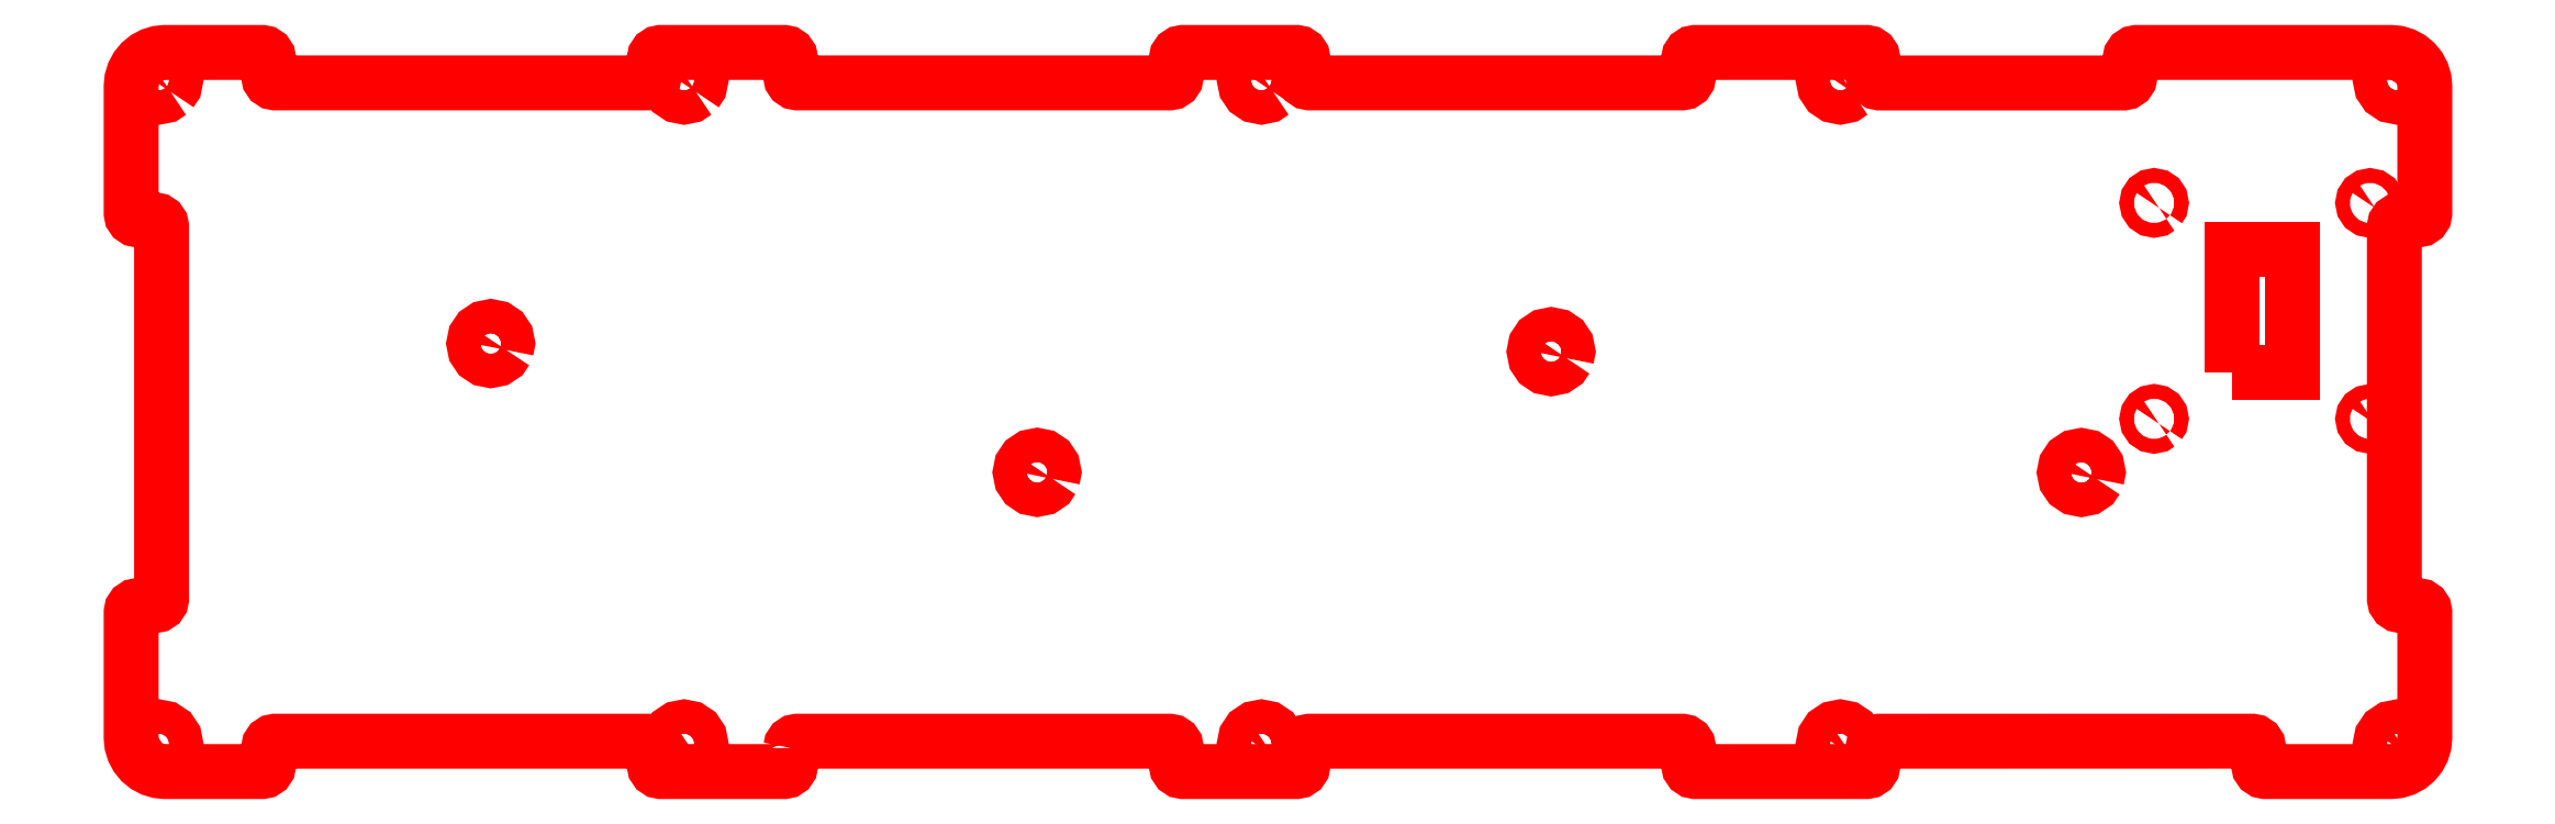
<metadata>
{"format":"dxf","ext":"dxf","renderer":"ezdxf+matplotlib","layout":"modelspace","background":"white","min_lineweight":24,"dpi":150}
</metadata>
<code>
0
SECTION
2
ENTITIES
0
LWPOLYLINE
8
top_plate
90
16
70
1
10
290.7
20
234.4
30
0
10
290.1
20
233.6
30
0
10
289.3
20
233.1
30
0
10
288.4
20
232.9
30
0
10
287.4
20
233.1
30
0
10
286.6
20
233.6
30
0
10
286.1
20
234.4
30
0
10
285.9
20
235.4
30
0
10
286.1
20
236.4
30
0
10
286.6
20
237.2
30
0
10
287.4
20
237.7
30
0
10
288.4
20
237.9
30
0
10
289.3
20
237.7
30
0
10
290.1
20
237.2
30
0
10
290.7
20
236.4
30
0
10
290.9
20
235.4
30
0
0
LWPOLYLINE
8
top_plate
90
16
70
1
10
212.1
20
252.3
30
0
10
211.5
20
251.5
30
0
10
210.8
20
251
30
0
10
209.8
20
250.8
30
0
10
208.8
20
251
30
0
10
208
20
251.5
30
0
10
207.5
20
252.3
30
0
10
207.3
20
253.3
30
0
10
207.5
20
254.3
30
0
10
208
20
255.1
30
0
10
208.8
20
255.6
30
0
10
209.8
20
255.8
30
0
10
210.8
20
255.6
30
0
10
211.5
20
255.1
30
0
10
212.1
20
254.3
30
0
10
212.3
20
253.3
30
0
0
LWPOLYLINE
8
top_plate
90
16
70
1
10
135.9
20
234.5
30
0
10
135.4
20
233.7
30
0
10
134.6
20
233.1
30
0
10
133.6
20
232.9
30
0
10
132.6
20
233.1
30
0
10
131.8
20
233.7
30
0
10
131.3
20
234.5
30
0
10
131.1
20
235.4
30
0
10
131.3
20
236.4
30
0
10
131.8
20
237.2
30
0
10
132.6
20
237.7
30
0
10
133.6
20
237.9
30
0
10
134.6
20
237.7
30
0
10
135.4
20
237.2
30
0
10
135.9
20
236.4
30
0
10
136.1
20
235.4
30
0
0
LWPOLYLINE
8
top_plate
90
16
70
1
10
54.94
20
253.6
30
0
10
54.39
20
252.7
30
0
10
53.58
20
252.2
30
0
10
52.63
20
252
30
0
10
51.67
20
252.2
30
0
10
50.86
20
252.7
30
0
10
50.32
20
253.6
30
0
10
50.13
20
254.5
30
0
10
50.32
20
255.5
30
0
10
50.86
20
256.3
30
0
10
51.65
20
256.8
30
0
10
52.63
20
257
30
0
10
53.6
20
256.8
30
0
10
54.39
20
256.3
30
0
10
54.93
20
255.5
30
0
10
55.13
20
254.5
30
0
0
LWPOLYLINE
8
top_plate
90
237
70
1
10
97.08
20
194.6
30
0
10
97.15
20
195
30
0
10
97.37
20
195.3
30
0
10
97.69
20
195.5
30
0
10
98.07
20
195.6
30
0
10
153.2
20
195.6
30
0
10
153.6
20
195.5
30
0
10
153.9
20
195.3
30
0
10
154.1
20
195
30
0
10
154.2
20
194.6
30
0
10
154.2
20
192.1
30
0
10
154.3
20
191.7
30
0
10
154.5
20
191.4
30
0
10
154.8
20
191.2
30
0
10
155.2
20
191.1
30
0
10
172
20
191.1
30
0
10
172.4
20
191.2
30
0
10
172.7
20
191.4
30
0
10
172.9
20
191.7
30
0
10
173
20
192.1
30
0
10
173
20
194.6
30
0
10
173.1
20
195
30
0
10
173.3
20
195.3
30
0
10
173.6
20
195.5
30
0
10
174
20
195.6
30
0
10
229.2
20
195.6
30
0
10
229.5
20
195.5
30
0
10
229.9
20
195.3
30
0
10
230.1
20
195
30
0
10
230.2
20
194.6
30
0
10
230.2
20
192.1
30
0
10
230.2
20
191.7
30
0
10
230.5
20
191.4
30
0
10
230.8
20
191.2
30
0
10
231.2
20
191.1
30
0
10
256.5
20
191.1
30
0
10
256.9
20
191.2
30
0
10
257.2
20
191.4
30
0
10
257.4
20
191.7
30
0
10
257.5
20
192.1
30
0
10
257.5
20
194.6
30
0
10
257.6
20
195
30
0
10
257.8
20
195.3
30
0
10
258.1
20
195.5
30
0
10
258.5
20
195.6
30
0
10
313.6
20
195.6
30
0
10
314
20
195.5
30
0
10
314.3
20
195.3
30
0
10
314.6
20
195
30
0
10
314.6
20
194.6
30
0
10
314.6
20
192.1
30
0
10
314.7
20
191.7
30
0
10
314.9
20
191.4
30
0
10
315.3
20
191.2
30
0
10
315.6
20
191.1
30
0
10
334.3
20
191.1
30
0
10
335.3
20
191.2
30
0
10
336.2
20
191.5
30
0
10
337
20
191.9
30
0
10
337.8
20
192.6
30
0
10
338.4
20
193.3
30
0
10
338.9
20
194.2
30
0
10
339.2
20
195.1
30
0
10
339.3
20
196.1
30
0
10
339.3
20
214.7
30
0
10
339.2
20
215.1
30
0
10
339
20
215.4
30
0
10
338.7
20
215.6
30
0
10
338.3
20
215.7
30
0
10
335.8
20
215.7
30
0
10
335.4
20
215.8
30
0
10
335.1
20
216
30
0
10
334.8
20
216.3
30
0
10
334.8
20
216.7
30
0
10
334.8
20
271.8
30
0
10
334.8
20
272.2
30
0
10
335.1
20
272.6
30
0
10
335.4
20
272.8
30
0
10
335.8
20
272.8
30
0
10
338.3
20
272.8
30
0
10
338.7
20
272.9
30
0
10
339
20
273.1
30
0
10
339.2
20
273.5
30
0
10
339.3
20
273.8
30
0
10
339.3
20
292.7
30
0
10
339.2
20
293.6
30
0
10
338.9
20
294.6
30
0
10
338.4
20
295.4
30
0
10
337.8
20
296.2
30
0
10
337
20
296.8
30
0
10
336.2
20
297.3
30
0
10
335.3
20
297.6
30
0
10
334.3
20
297.7
30
0
10
296.6
20
297.7
30
0
10
296.2
20
297.6
30
0
10
295.9
20
297.4
30
0
10
295.7
20
297
30
0
10
295.6
20
296.7
30
0
10
295.6
20
294.1
30
0
10
295.5
20
293.8
30
0
10
295.3
20
293.4
30
0
10
295
20
293.2
30
0
10
294.6
20
293.1
30
0
10
258.5
20
293.1
30
0
10
258.1
20
293.2
30
0
10
257.8
20
293.4
30
0
10
257.6
20
293.7
30
0
10
257.5
20
294.1
30
0
10
257.5
20
296.7
30
0
10
257.4
20
297
30
0
10
257.2
20
297.4
30
0
10
256.9
20
297.6
30
0
10
256.5
20
297.7
30
0
10
231.2
20
297.7
30
0
10
230.8
20
297.6
30
0
10
230.4
20
297.4
30
0
10
230.2
20
297
30
0
10
230.2
20
296.7
30
0
10
230.2
20
294.1
30
0
10
230.1
20
293.8
30
0
10
229.9
20
293.4
30
0
10
229.5
20
293.2
30
0
10
229.2
20
293.1
30
0
10
174
20
293.1
30
0
10
173.6
20
293.2
30
0
10
173.3
20
293.4
30
0
10
173.1
20
293.8
30
0
10
173
20
294.1
30
0
10
173
20
296.7
30
0
10
172.9
20
297
30
0
10
172.7
20
297.4
30
0
10
172.4
20
297.6
30
0
10
172
20
297.7
30
0
10
155.2
20
297.7
30
0
10
154.8
20
297.6
30
0
10
154.5
20
297.4
30
0
10
154.3
20
297
30
0
10
154.2
20
296.7
30
0
10
154.2
20
294.1
30
0
10
154.1
20
293.8
30
0
10
153.9
20
293.4
30
0
10
153.6
20
293.2
30
0
10
153.2
20
293.1
30
0
10
98.07
20
293.1
30
0
10
97.69
20
293.2
30
0
10
97.37
20
293.4
30
0
10
97.15
20
293.8
30
0
10
97.07
20
294.1
30
0
10
97.07
20
296.7
30
0
10
96.99
20
297
30
0
10
96.78
20
297.4
30
0
10
96.46
20
297.6
30
0
10
96.07
20
297.7
30
0
10
77.85
20
297.7
30
0
10
77.47
20
297.6
30
0
10
77.15
20
297.4
30
0
10
76.93
20
297
30
0
10
76.85
20
296.7
30
0
10
76.85
20
294.1
30
0
10
76.78
20
293.8
30
0
10
76.56
20
293.4
30
0
10
76.24
20
293.2
30
0
10
75.85
20
293.1
30
0
10
20.7
20
293.1
30
0
10
20.32
20
293.2
30
0
10
20
20
293.4
30
0
10
19.78
20
293.8
30
0
10
19.71
20
294.1
30
0
10
19.71
20
296.7
30
0
10
19.63
20
297
30
0
10
19.42
20
297.4
30
0
10
19.09
20
297.6
30
0
10
18.71
20
297.7
30
0
10
4.332
20
297.7
30
0
10
3.352
20
297.6
30
0
10
2.419
20
297.3
30
0
10
1.558
20
296.8
30
0
10
0.7968
20
296.2
30
0
10
0.1724
20
295.4
30
0
10
-0.287
20
294.6
30
0
10
-0.5707
20
293.6
30
0
10
-0.6676
20
292.7
30
0
10
-0.6676
20
273.8
30
0
10
-0.5891
20
273.5
30
0
10
-0.3748
20
273.1
30
0
10
-0.0569
20
272.9
30
0
10
0.3324
20
272.8
30
0
10
2.839
20
272.8
30
0
10
3.229
20
272.8
30
0
10
3.547
20
272.6
30
0
10
3.761
20
272.2
30
0
10
3.839
20
271.8
30
0
10
3.839
20
216.7
30
0
10
3.763
20
216.3
30
0
10
3.547
20
216
30
0
10
3.222
20
215.8
30
0
10
2.839
20
215.7
30
0
10
0.3324
20
215.7
30
0
10
-0.05032
20
215.6
30
0
10
-0.3747
20
215.4
30
0
10
-0.5915
20
215.1
30
0
10
-0.6676
20
214.7
30
0
10
-0.6676
20
196.1
30
0
10
-0.5707
20
195.1
30
0
10
-0.287
20
194.2
30
0
10
0.1724
20
193.3
30
0
10
0.7968
20
192.6
30
0
10
1.558
20
191.9
30
0
10
2.419
20
191.5
30
0
10
3.352
20
191.2
30
0
10
4.332
20
191.1
30
0
10
18.7
20
191.1
30
0
10
19.09
20
191.2
30
0
10
19.41
20
191.4
30
0
10
19.63
20
191.7
30
0
10
19.7
20
192.1
30
0
10
19.7
20
194.6
30
0
10
19.78
20
195
30
0
10
20
20
195.3
30
0
10
20.32
20
195.5
30
0
10
20.7
20
195.6
30
0
10
75.85
20
195.6
30
0
10
76.24
20
195.5
30
0
10
76.56
20
195.3
30
0
10
76.78
20
195
30
0
10
76.85
20
194.6
30
0
10
76.86
20
192.1
30
0
10
76.93
20
191.7
30
0
10
77.15
20
191.4
30
0
10
77.47
20
191.2
30
0
10
77.86
20
191.1
30
0
10
96.08
20
191.1
30
0
10
96.46
20
191.2
30
0
10
96.78
20
191.4
30
0
10
97
20
191.7
30
0
10
97.08
20
192.1
30
0
10
97.08
20
192.1
30
0
0
LWPOLYLINE
8
top_plate
90
4
70
1
10
310.6
20
250.2
30
0
10
319.7
20
250.2
30
0
10
319.7
20
268.5
30
0
10
310.6
20
268.5
30
0
0
LWPOLYLINE
8
top_plate
90
16
70
1
10
331.9
20
242.6
30
0
10
331.5
20
242.4
30
0
10
331.1
20
242.3
30
0
10
330.7
20
242.4
30
0
10
330.4
20
242.6
30
0
10
330.2
20
243
30
0
10
330.1
20
243.4
30
0
10
330.2
20
243.8
30
0
10
330.4
20
244.1
30
0
10
330.7
20
244.3
30
0
10
331.1
20
244.4
30
0
10
331.5
20
244.3
30
0
10
331.9
20
244.1
30
0
10
332.1
20
243.8
30
0
10
332.2
20
243.4
30
0
10
332.1
20
243
30
0
0
LWPOLYLINE
8
top_plate
90
16
70
1
10
299.9
20
242.6
30
0
10
299.6
20
242.4
30
0
10
299.1
20
242.3
30
0
10
298.7
20
242.4
30
0
10
298.4
20
242.6
30
0
10
298.2
20
243
30
0
10
298.1
20
243.4
30
0
10
298.2
20
243.8
30
0
10
298.4
20
244.1
30
0
10
298.7
20
244.3
30
0
10
299.1
20
244.4
30
0
10
299.6
20
244.3
30
0
10
299.9
20
244.1
30
0
10
300.1
20
243.8
30
0
10
300.2
20
243.4
30
0
10
300.1
20
243
30
0
0
LWPOLYLINE
8
top_plate
90
16
70
1
10
331.9
20
274.6
30
0
10
331.5
20
274.4
30
0
10
331.1
20
274.3
30
0
10
330.7
20
274.4
30
0
10
330.4
20
274.6
30
0
10
330.2
20
275
30
0
10
330.1
20
275.4
30
0
10
330.2
20
275.8
30
0
10
330.4
20
276.1
30
0
10
330.7
20
276.3
30
0
10
331.1
20
276.4
30
0
10
331.5
20
276.3
30
0
10
331.9
20
276.1
30
0
10
332.1
20
275.8
30
0
10
332.2
20
275.4
30
0
10
332.1
20
275
30
0
0
LWPOLYLINE
8
top_plate
90
16
70
1
10
299.9
20
274.6
30
0
10
299.6
20
274.4
30
0
10
299.1
20
274.3
30
0
10
298.7
20
274.4
30
0
10
298.4
20
274.6
30
0
10
298.2
20
275
30
0
10
298.1
20
275.4
30
0
10
298.2
20
275.8
30
0
10
298.4
20
276.1
30
0
10
298.7
20
276.3
30
0
10
299.1
20
276.4
30
0
10
299.6
20
276.3
30
0
10
299.9
20
276.1
30
0
10
300.1
20
275.8
30
0
10
300.2
20
275.4
30
0
10
300.1
20
275
30
0
0
LWPOLYLINE
8
top_plate
90
16
70
1
10
168.6
20
193.4
30
0
10
167.8
20
192.9
30
0
10
166.8
20
192.7
30
0
10
165.9
20
192.9
30
0
10
165.1
20
193.4
30
0
10
164.5
20
194.2
30
0
10
164.3
20
195.2
30
0
10
164.5
20
196.1
30
0
10
165.1
20
197
30
0
10
165.9
20
197.5
30
0
10
166.8
20
197.7
30
0
10
167.8
20
197.5
30
0
10
168.6
20
197
30
0
10
169.1
20
196.1
30
0
10
169.3
20
195.2
30
0
10
169.1
20
194.2
30
0
0
LWPOLYLINE
8
top_plate
90
16
70
1
10
168.6
20
291.8
30
0
10
167.8
20
291.3
30
0
10
166.8
20
291.1
30
0
10
165.9
20
291.3
30
0
10
165.1
20
291.8
30
0
10
164.5
20
292.6
30
0
10
164.3
20
293.6
30
0
10
164.5
20
294.5
30
0
10
165.1
20
295.3
30
0
10
165.9
20
295.9
30
0
10
166.8
20
296.1
30
0
10
167.8
20
295.9
30
0
10
168.6
20
295.3
30
0
10
169.1
20
294.5
30
0
10
169.3
20
293.6
30
0
10
169.1
20
292.6
30
0
0
LWPOLYLINE
8
top_plate
90
16
70
1
10
254.4
20
193.4
30
0
10
253.6
20
192.9
30
0
10
252.6
20
192.7
30
0
10
251.7
20
192.9
30
0
10
250.9
20
193.4
30
0
10
250.3
20
194.2
30
0
10
250.1
20
195.2
30
0
10
250.3
20
196.1
30
0
10
250.9
20
197
30
0
10
251.7
20
197.5
30
0
10
252.6
20
197.7
30
0
10
253.6
20
197.5
30
0
10
254.4
20
197
30
0
10
254.9
20
196.1
30
0
10
255.1
20
195.2
30
0
10
254.9
20
194.2
30
0
0
LWPOLYLINE
8
top_plate
90
16
70
1
10
254.4
20
291.8
30
0
10
253.6
20
291.3
30
0
10
252.6
20
291.1
30
0
10
251.7
20
291.3
30
0
10
250.9
20
291.8
30
0
10
250.3
20
292.6
30
0
10
250.1
20
293.6
30
0
10
250.3
20
294.5
30
0
10
250.9
20
295.3
30
0
10
251.7
20
295.9
30
0
10
252.6
20
296.1
30
0
10
253.6
20
295.9
30
0
10
254.4
20
295.3
30
0
10
254.9
20
294.5
30
0
10
255.1
20
293.6
30
0
10
254.9
20
292.6
30
0
0
LWPOLYLINE
8
top_plate
90
16
70
1
10
83.04
20
193.4
30
0
10
82.25
20
192.9
30
0
10
81.27
20
192.7
30
0
10
80.3
20
192.9
30
0
10
79.5
20
193.4
30
0
10
78.97
20
194.2
30
0
10
78.77
20
195.2
30
0
10
78.96
20
196.1
30
0
10
79.5
20
197
30
0
10
80.32
20
197.5
30
0
10
81.27
20
197.7
30
0
10
82.23
20
197.5
30
0
10
83.04
20
197
30
0
10
83.58
20
196.1
30
0
10
83.77
20
195.2
30
0
10
83.58
20
194.2
30
0
0
LWPOLYLINE
8
top_plate
90
16
70
1
10
83.04
20
291.8
30
0
10
82.25
20
291.3
30
0
10
81.27
20
291.1
30
0
10
80.3
20
291.3
30
0
10
79.5
20
291.8
30
0
10
78.97
20
292.6
30
0
10
78.77
20
293.6
30
0
10
78.97
20
294.5
30
0
10
79.5
20
295.3
30
0
10
80.3
20
295.9
30
0
10
81.27
20
296.1
30
0
10
82.25
20
295.9
30
0
10
83.04
20
295.3
30
0
10
83.58
20
294.5
30
0
10
83.77
20
293.6
30
0
10
83.58
20
292.6
30
0
0
LWPOLYLINE
8
top_plate
90
16
70
1
10
337
20
193.4
30
0
10
336.2
20
192.9
30
0
10
335.2
20
192.7
30
0
10
334.2
20
192.9
30
0
10
333.4
20
193.4
30
0
10
332.9
20
194.2
30
0
10
332.7
20
195.2
30
0
10
332.9
20
196.1
30
0
10
333.4
20
197
30
0
10
334.2
20
197.5
30
0
10
335.2
20
197.7
30
0
10
336.1
20
197.5
30
0
10
337
20
197
30
0
10
337.5
20
196.1
30
0
10
337.7
20
195.2
30
0
10
337.5
20
194.2
30
0
0
LWPOLYLINE
8
top_plate
90
16
70
1
10
337
20
291.8
30
0
10
336.2
20
291.3
30
0
10
335.2
20
291.1
30
0
10
334.2
20
291.3
30
0
10
333.4
20
291.8
30
0
10
332.9
20
292.6
30
0
10
332.7
20
293.6
30
0
10
332.9
20
294.5
30
0
10
333.4
20
295.3
30
0
10
334.2
20
295.9
30
0
10
335.2
20
296.1
30
0
10
336.2
20
295.9
30
0
10
337
20
295.3
30
0
10
337.5
20
294.5
30
0
10
337.7
20
293.6
30
0
10
337.5
20
292.6
30
0
0
LWPOLYLINE
8
top_plate
90
16
70
1
10
5.198
20
193.4
30
0
10
4.403
20
192.9
30
0
10
3.43
20
192.7
30
0
10
2.457
20
192.9
30
0
10
1.662
20
193.4
30
0
10
1.126
20
194.2
30
0
10
0.93
20
195.2
30
0
10
1.12
20
196.1
30
0
10
1.662
20
197
30
0
10
2.473
20
197.5
30
0
10
3.43
20
197.7
30
0
10
4.387
20
197.5
30
0
10
5.198
20
197
30
0
10
5.74
20
196.1
30
0
10
5.93
20
195.2
30
0
10
5.734
20
194.2
30
0
0
LWPOLYLINE
8
top_plate
90
16
70
1
10
5.198
20
291.8
30
0
10
4.387
20
291.3
30
0
10
3.43
20
291.1
30
0
10
2.473
20
291.3
30
0
10
1.662
20
291.8
30
0
10
1.12
20
292.6
30
0
10
0.93
20
293.6
30
0
10
1.126
20
294.5
30
0
10
1.662
20
295.3
30
0
10
2.457
20
295.9
30
0
10
3.43
20
296.1
30
0
10
4.387
20
295.9
30
0
10
5.198
20
295.3
30
0
10
5.74
20
294.5
30
0
10
5.93
20
293.6
30
0
10
5.74
20
292.6
30
0
0
ENDSEC
0
EOF

</code>
